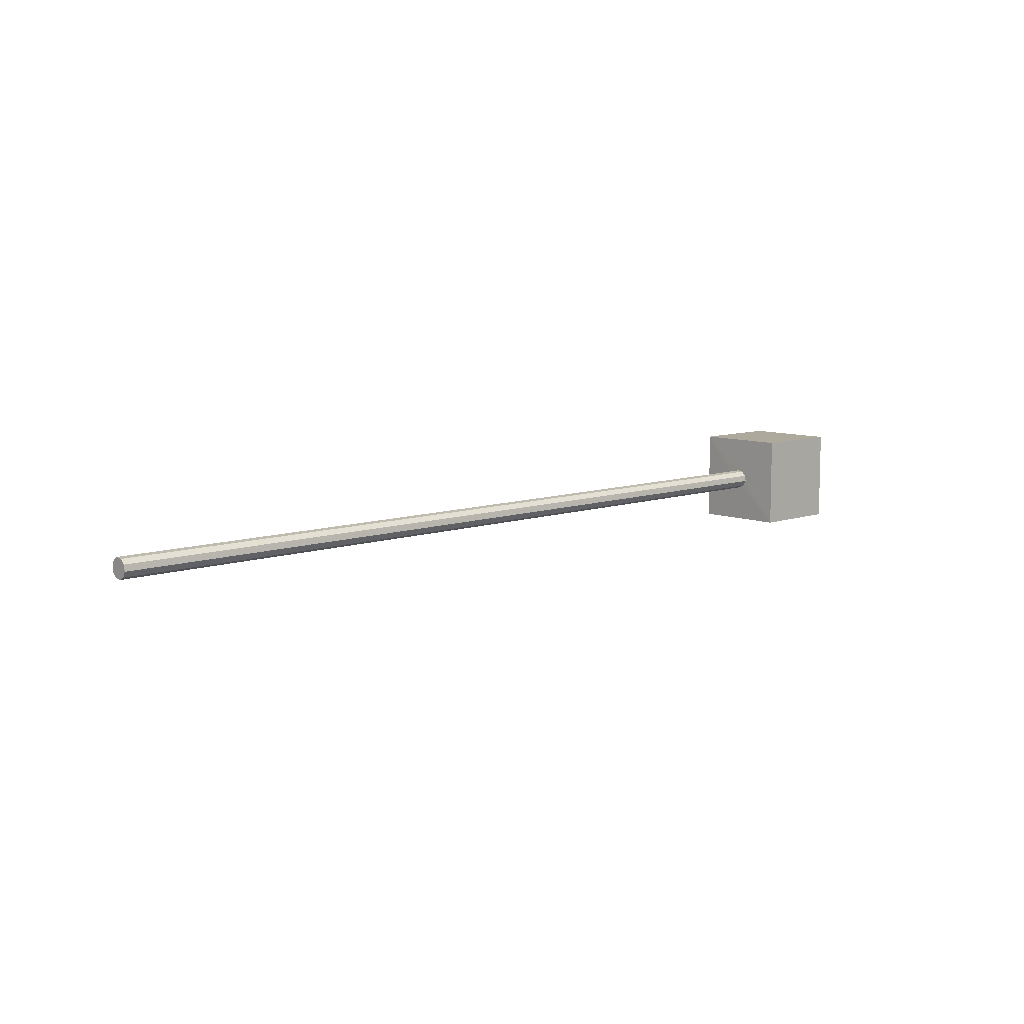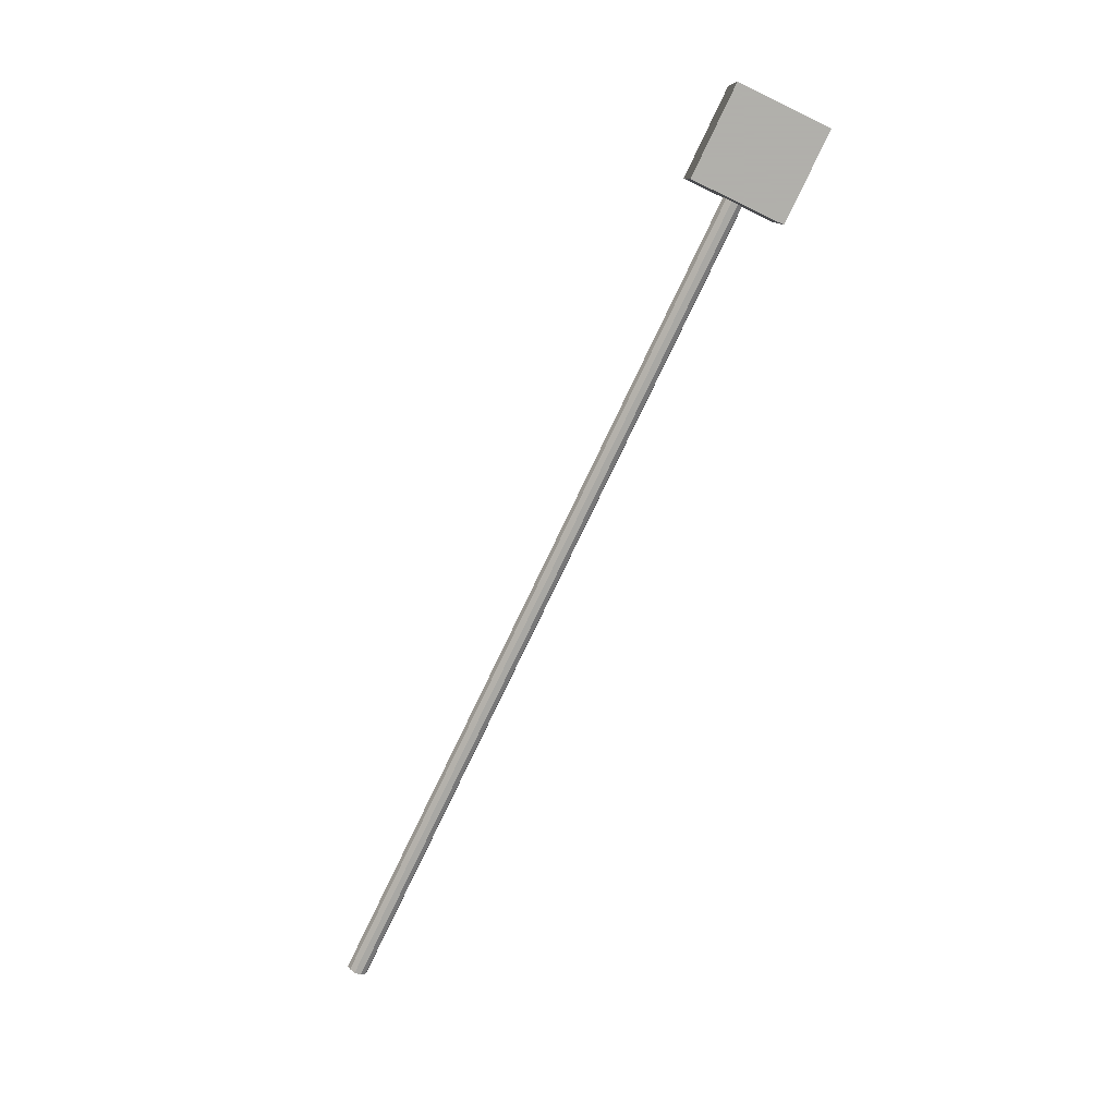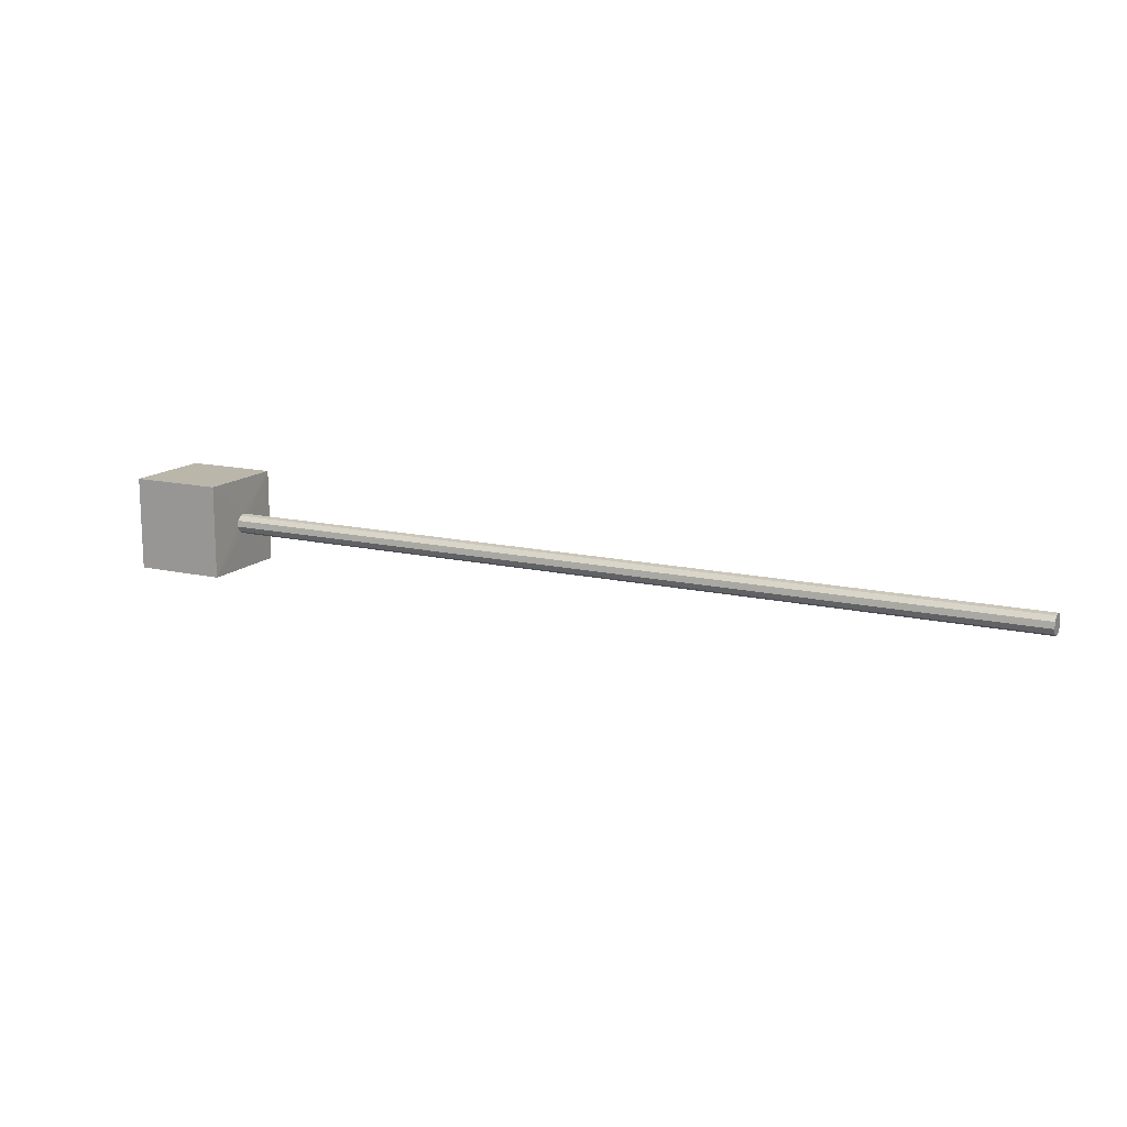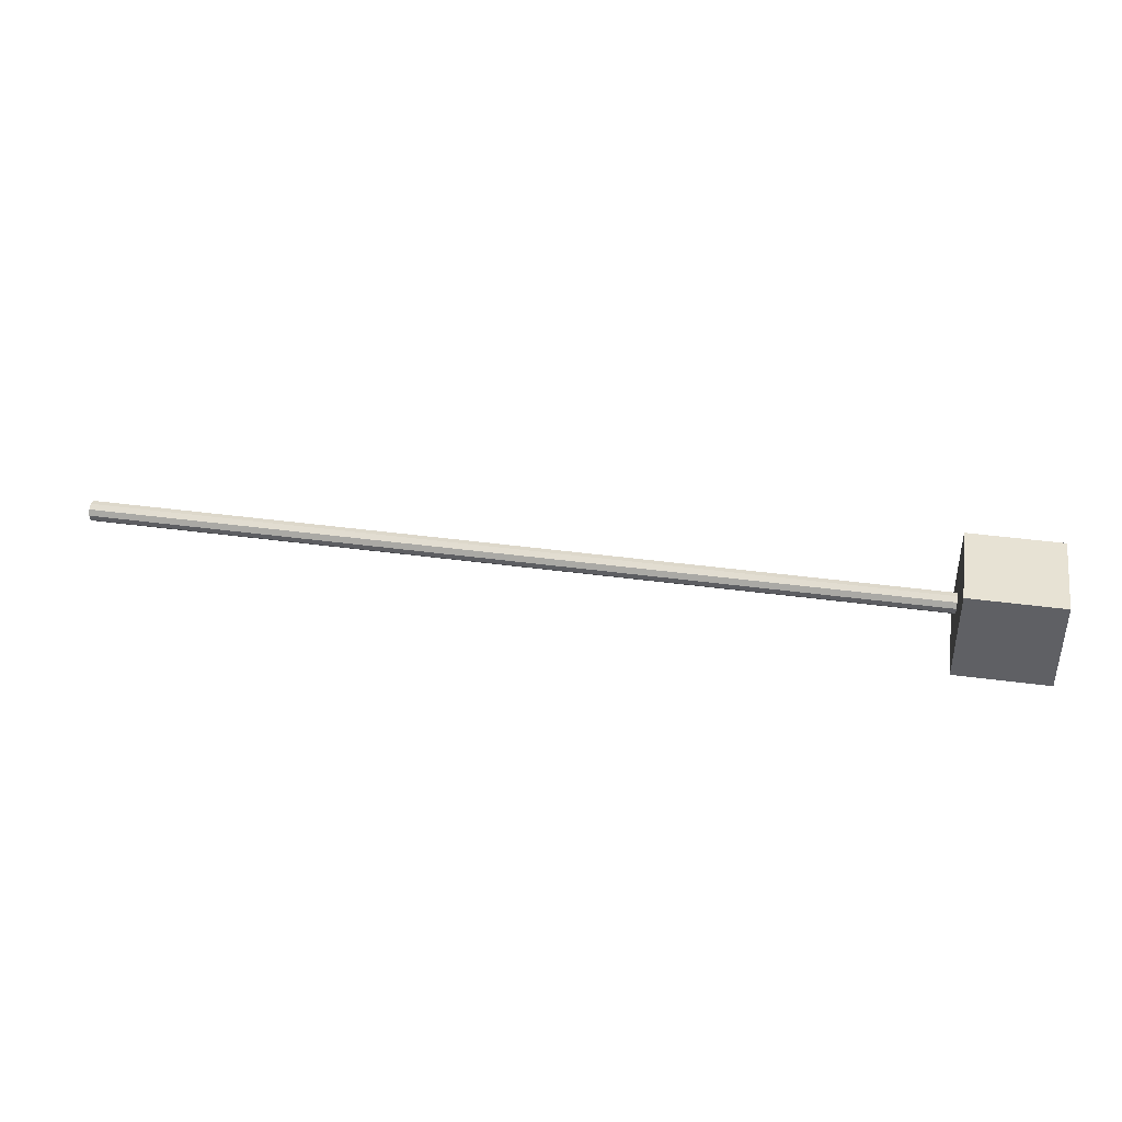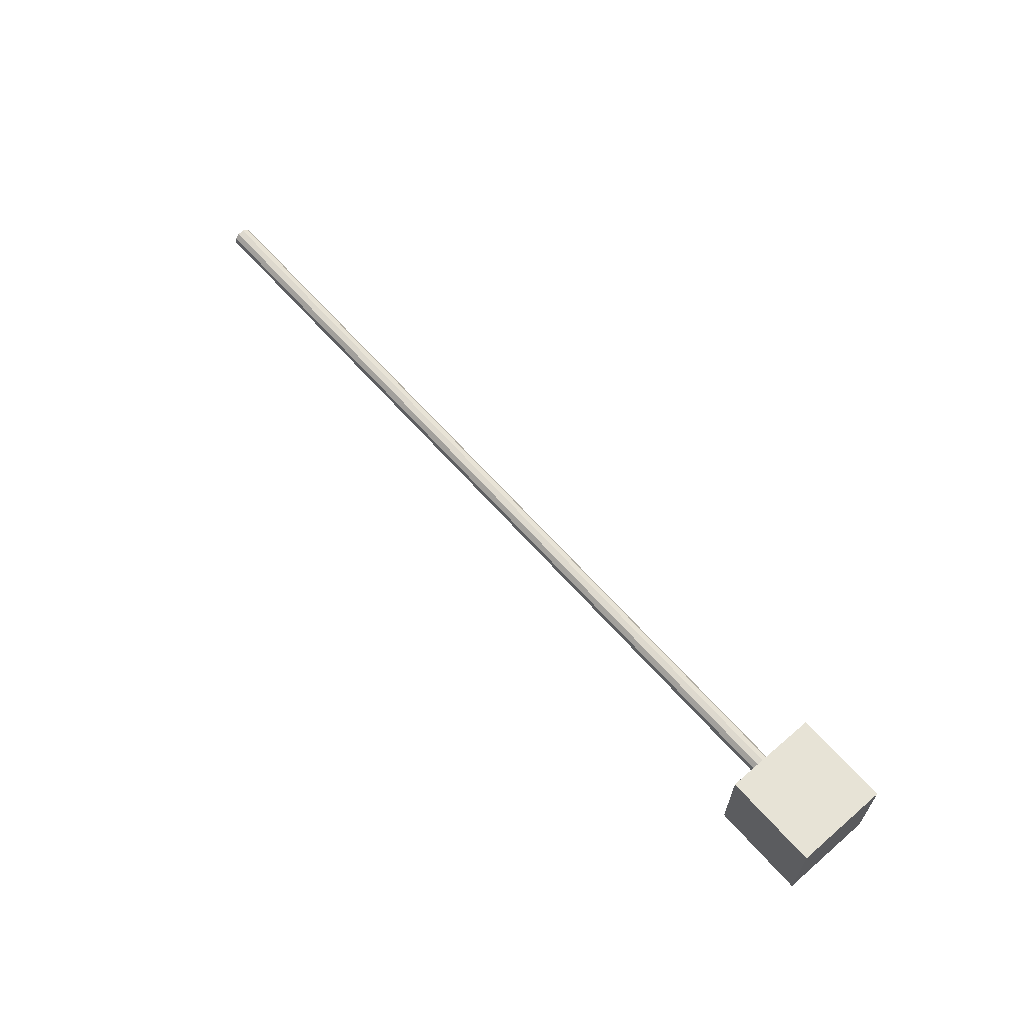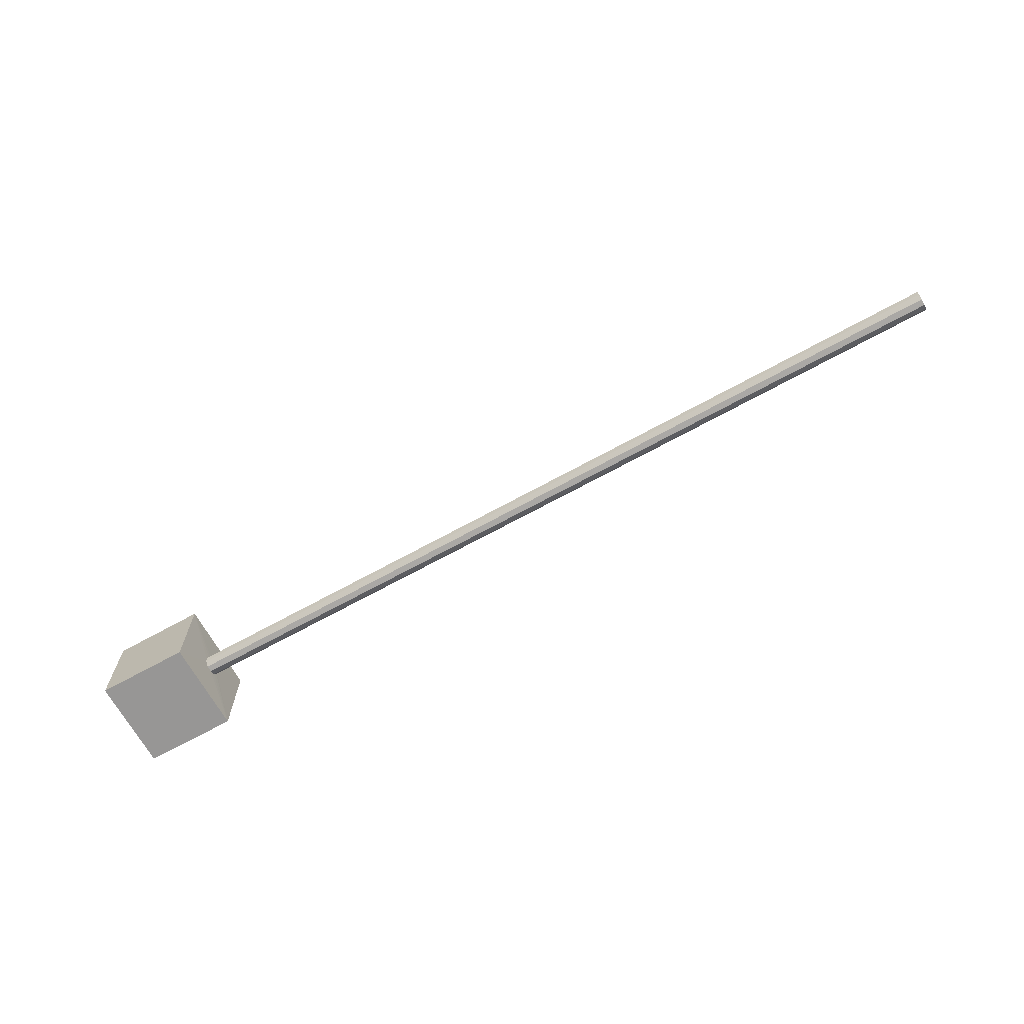
<metadata>
{"format":"obj","ext":"obj","renderer":"f3d","projection":"perspective","resolution":1024,"background":"white","views":[{"elev":8.8,"azim":-43.4,"up":"+Z"},{"elev":-78.4,"azim":64.4,"up":"+Z"},{"elev":14.1,"azim":-152.9,"up":"+Y"},{"elev":39.9,"azim":9.5,"up":"+Y"},{"elev":62.6,"azim":49.0,"up":"+Z"},{"elev":-68.0,"azim":-151.0,"up":"+Z"}]}
</metadata>
<code>
o Cone_Cone.001
v 0.006089 -0.01372 -0.01486
v 0.006089 -0.01974 -0.003053
v 0.006089 -0.01767 0.01004
v 0.006089 -0.008293 0.01941
v 0.006089 0.004797 0.02148
v 0.006089 0.01661 0.01546
v 0.006089 0.02262 0.003656
v 0.006089 0.02055 -0.009434
v 0.006089 0.01118 -0.01881
v 0.006089 -0.001912 -0.02088
v 1.792 -0.01372 -0.01486
v 1.792 -0.01974 -0.003053
v 1.792 -0.01767 0.01004
v 1.792 -0.008295 0.01941
v 1.792 0.004796 0.02148
v 1.792 0.01661 0.01546
v 1.792 0.02262 0.003656
v 1.792 0.02055 -0.009434
v 1.792 0.01118 -0.01881
v 1.792 -0.001914 -0.02088
v 0.006089 0.001442 0.000302
v 1.994 -0.09942 -0.1004
v 1.994 -0.09942 0.09966
v 1.793 -0.09942 0.09966
v 1.793 -0.09942 -0.1004
v 1.994 0.1007 -0.1004
v 1.994 0.1007 0.09966
v 1.793 0.1007 0.09966
v 1.793 0.1007 -0.1004
f 21 1 2
f 21 2 3
f 21 3 4
f 21 4 5
f 21 5 6
f 21 6 7
f 21 7 8
f 21 8 9
f 21 9 10
f 10 1 21
f 10 20 11
f 11 1 10
f 9 19 20
f 9 20 10
f 8 18 19
f 8 19 9
f 7 17 18
f 7 18 8
f 6 16 17
f 6 17 7
f 5 15 16
f 5 16 6
f 4 14 5
f 14 15 5
f 3 13 14
f 3 14 4
f 2 12 13
f 2 13 3
f 1 11 12
f 1 12 2
f 25 29 22
f 29 26 22
f 23 27 28
f 23 28 24
f 22 26 23
f 26 27 23
f 26 29 28
f 26 28 27
f 24 25 22
f 24 22 23
f 18 29 19
f 17 29 18
f 17 28 29
f 16 28 17
f 15 28 16
f 15 24 28
f 14 24 15
f 13 24 14
f 13 25 24
f 12 25 13
f 11 25 12
f 11 20 25
f 19 29 20
f 20 29 25

</code>
